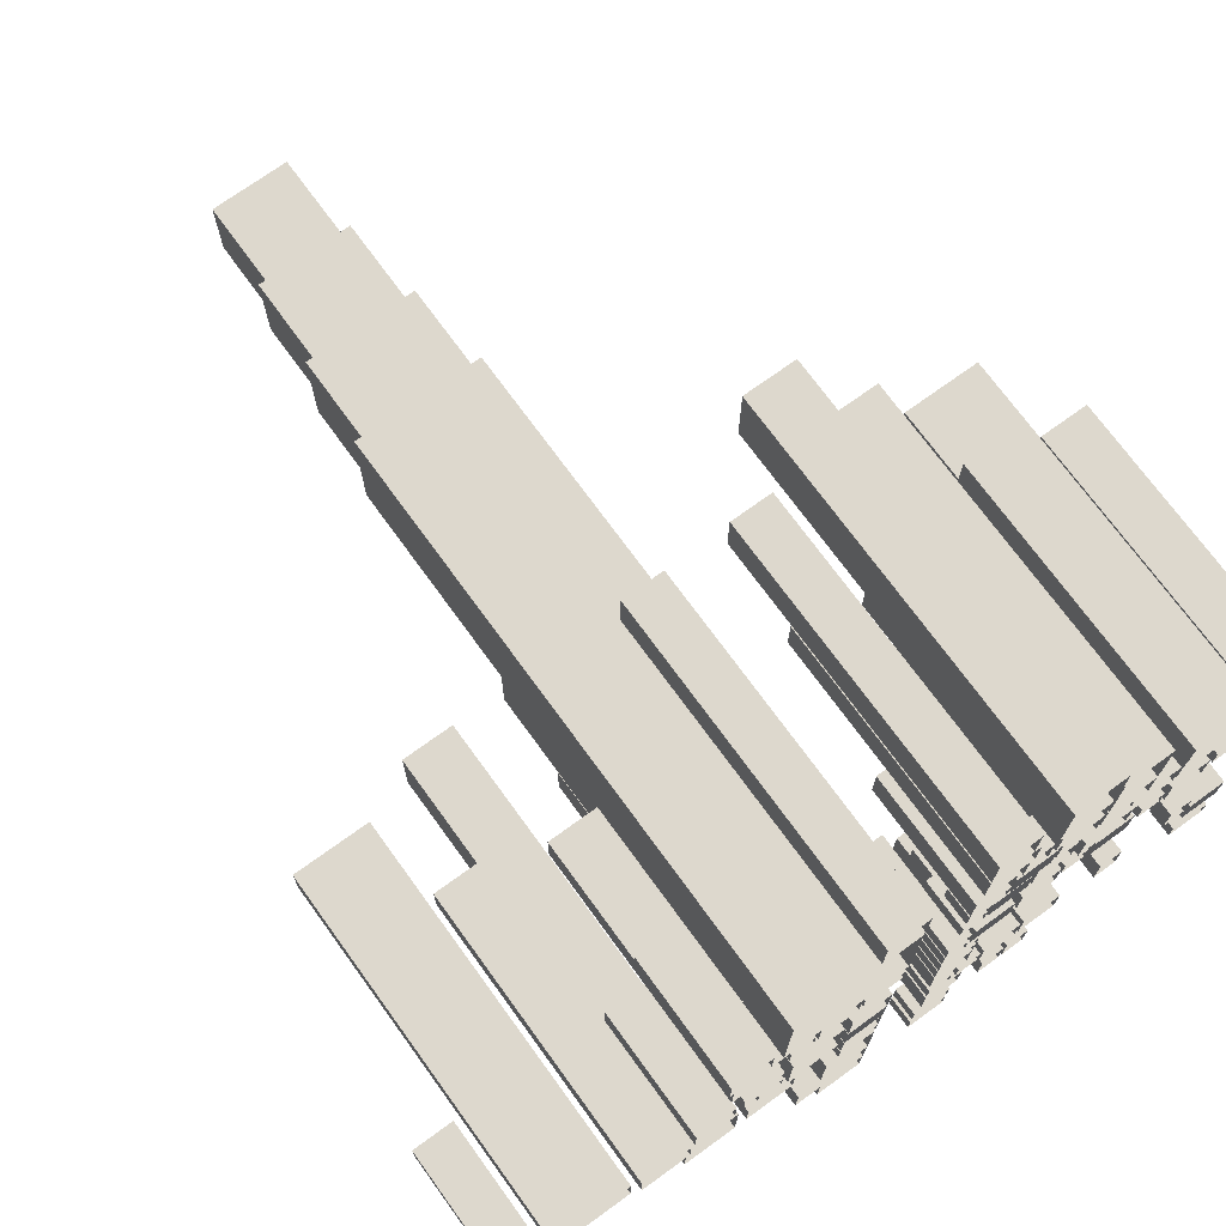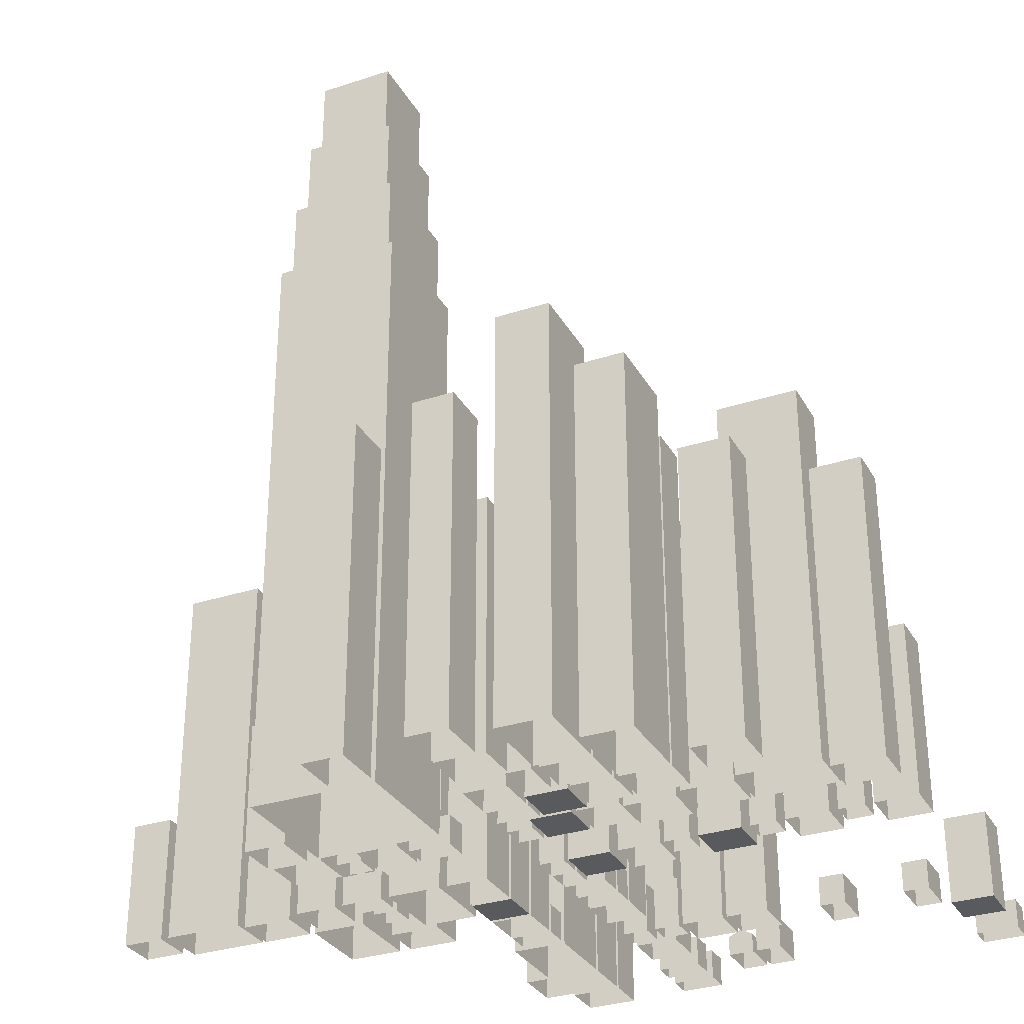
<metadata>
{"format":"obj","ext":"obj","renderer":"f3d","projection":"perspective","resolution":1024,"background":"white","views":[{"elev":72.1,"azim":-35.9,"up":"+Z"},{"elev":-31.3,"azim":25.1,"up":"+Y"}]}
</metadata>
<code>
v 37 -1 -90
v 43 -1 -90
v 43 -1 -80
v 37 -1 -80
v 37 6.5 -90
v 43 6.5 -90
v 43 6.5 -80
v 37 6.5 -80
v 40 8 -80
v 40 8 -90
v 30 -1 -90
v 36 -1 -90
v 36 -1 -80
v 30 -1 -80
v 30 3.5 -90
v 36 3.5 -90
v 36 3.5 -80
v 30 3.5 -80
v 33 5 -80
v 33 5 -90
v 30 3.5 -90
v 36 3.5 -90
v 36 3.5 -80
v 30 3.5 -80
v 33 5 -80
v 33 5 -90
v 49 -1 -11
v 49 -1 -21
v 59 -1 -21
v 59 -1 -11
v 49 20 -11
v 49 20 -21
v 59 20 -21
v 59 20 -11
v 69 -1 -11
v 69 -1 -21
v 79 -1 -21
v 79 -1 -11
v 69 30 -11
v 69 30 -21
v 79 30 -21
v 79 30 -11
v 89 -1 -11
v 89 -1 -21
v 99 -1 -21
v 99 -1 -11
v 89 40 -11
v 89 40 -21
v 99 40 -21
v 99 40 -11
v 81 -1 -11
v 81 -1 -17
v 87 -1 -17
v 87 -1 -11
v 81 11 -11
v 81 11 -17
v 87 11 -17
v 87 11 -11
v 61 -1 -11
v 61 -1 -17
v 67 -1 -17
v 67 -1 -11
v 61 11 -11
v 61 11 -17
v 67 11 -17
v 67 11 -11
v 41 -1 -11
v 41 -1 -17
v 47 -1 -17
v 47 -1 -11
v 41 11 -11
v 41 11 -17
v 47 11 -17
v 47 11 -11
v -44 -1 12
v -44 -1 2
v -32 -1 2
v -32 -1 12
v -44 60 12
v -44 60 2
v -32 60 2
v -32 60 12
v -38 -1 -34
v -38 -1 -44
v -26 -1 -44
v -26 -1 -34
v -38 60 -34
v -38 60 -44
v -26 60 -44
v -26 60 -34
v -54 -1 -25
v -54 -1 -44
v -41 -1 -44
v -41 -1 -25
v -54 100 -25
v -54 100 -44
v -41 100 -44
v -41 100 -25
v -87 -1 -25
v -68 -1 -25
v -68 -1 -13
v -87 -1 -13
v -87 90 -25
v -68 90 -25
v -68 90 -13
v -87 90 -13
v -45 -1 23
v -45 -1 13
v -35 -1 13
v -35 -1 23
v -45 30 23
v -45 30 13
v -35 30 13
v -35 30 23
v -99 -1 -13
v -99 -1 -23
v -89 -1 -23
v -89 -1 -13
v -99 30 -13
v -99 30 -23
v -89 30 -23
v -89 30 -13
v -66 -2 -13
v -66 -2 -23
v -54 -2 -23
v -54 -2 -13
v -66 70 -13
v -66 70 -23
v -54 70 -23
v -54 70 -13
v -15 -1 -89
v -15 -1 -99
v -3 -1 -99
v -3 -1 -89
v -15 60 -89
v -15 60 -99
v -3 60 -99
v -3 60 -89
v -22 -1 -88
v -3 -1 -88
v -3 -1 -76
v -22 -1 -76
v -22 90 -88
v -3 90 -88
v -3 90 -76
v -22 90 -76
v -16 -1 -56
v -16 -1 -75
v -3 -1 -75
v -3 -1 -56
v -16 100 -56
v -16 100 -75
v -3 100 -75
v -3 100 -56
v -52 -1 -13
v -52 -1 -23
v -42 -1 -23
v -42 -1 -13
v -52 30 -13
v -52 30 -23
v -42 30 -23
v -42 30 -13
v -36 -1 -21
v -36 -1 -27
v -30 -1 -27
v -30 -1 -21
v -36 11 -21
v -36 11 -27
v -30 11 -27
v -30 11 -21
v -40 -1 -13
v -40 -1 -19
v -30 -1 -19
v -30 -1 -13
v -40 6 -13
v -40 6 -19
v -30 6 -19
v -30 6 -13
v -28 -1 -13
v -28 -1 -32
v -15 -1 -32
v -15 -1 -13
v -28 100 -13
v -28 100 -32
v -15 100 -32
v -15 100 -13
v 27 -1 -57
v 27 -1 -67
v 37 -1 -67
v 37 -1 -57
v 27 30 -57
v 27 30 -67
v 37 30 -67
v 37 30 -57
v 38 -1 -57
v 38 -1 -67
v 48 -1 -67
v 48 -1 -57
v 38 30 -57
v 38 30 -67
v 48 30 -67
v 48 30 -57
v 12 -1 -65
v 12 -1 -75
v 22 -1 -75
v 22 -1 -65
v 12 30 -65
v 12 30 -75
v 22 30 -75
v 22 30 -65
v 20 -1 -57
v 20 -1 -63
v 26 -1 -63
v 26 -1 -57
v 20 11 -57
v 20 11 -63
v 26 11 -63
v 26 11 -57
v 12 -1 -57
v 12 -1 -63
v 18 -1 -63
v 18 -1 -57
v 12 11 -57
v 12 11 -63
v 18 11 -63
v 18 11 -57
v 80 -1 -70
v 86 -1 -70
v 86 -1 -60
v 80 -1 -60
v 80 6 -70
v 86 6 -70
v 86 6 -60
v 80 6 -60
v 60 -1 -70
v 66 -1 -70
v 66 -1 -60
v 60 -1 -60
v 60 6 -70
v 66 6 -70
v 66 6 -60
v 60 6 -60
v 11 -1 -39
v 11 -1 -49
v 21 -1 -49
v 21 -1 -39
v 11 30 -39
v 11 30 -49
v 21 30 -49
v 21 30 -39
v 30 -1 -11
v 30 -1 -21
v 40 -1 -21
v 40 -1 -11
v 30 30 -11
v 30 30 -21
v 40 30 -21
v 40 30 -11
v 11 -1 -82
v 11 -1 -88
v 21 -1 -88
v 21 -1 -82
v 11 6 -82
v 11 6 -88
v 21 6 -88
v 21 6 -82
v 11 -1 -92
v 11 -1 -98
v 21 -1 -98
v 21 -1 -92
v 11 6 -92
v 11 6 -98
v 21 6 -98
v 21 6 -92
v 88 -1 -71
v 88 -1 -81
v 98 -1 -81
v 98 -1 -71
v 88 20 -71
v 88 20 -81
v 98 20 -81
v 98 20 -71
v 88 -1 -92
v 88 -1 -98
v 98 -1 -98
v 98 -1 -92
v 88 6 -92
v 88 6 -98
v 98 6 -98
v 98 6 -92
v 11 -1 -32
v 11 -1 -38
v 21 -1 -38
v 21 -1 -32
v 11 6 -32
v 11 6 -38
v 21 6 -38
v 21 6 -32
v 11 -1 -25
v 11 -1 -31
v 21 -1 -31
v 21 -1 -25
v 11 6 -25
v 11 6 -31
v 21 6 -31
v 21 6 -25
v 11 -1 -18
v 11 -1 -24
v 17 -1 -24
v 17 -1 -18
v 11 11 -18
v 11 11 -24
v 17 11 -24
v 17 11 -18
v 18 -1 -11
v 18 -1 -21
v 28 -1 -21
v 28 -1 -11
v 18 20 -11
v 18 20 -21
v 28 20 -21
v 28 20 -11
v -13 -1 -26
v -13 -1 -36
v -3 -1 -36
v -3 -1 -26
v -13 50 -26
v -13 50 -36
v -3 50 -36
v -3 50 -26
v 54 -1 12
v 54 -1 2
v 66 -1 2
v 66 -1 12
v 54 60 12
v 54 60 2
v 66 60 2
v 66 60 12
v 67 -1 2
v 86 -1 2
v 86 -1 14
v 67 -1 14
v 67 90 2
v 86 90 2
v 86 90 14
v 67 90 14
v 64 -2 32
v 64 -2 22
v 76 -2 22
v 76 -2 32
v 64 70 32
v 64 70 22
v 76 70 22
v 76 70 32
v 11 -1 -11
v 11 -1 -17
v 17 -1 -17
v 17 -1 -11
v 11 11 -11
v 11 11 -17
v 17 11 -17
v 17 11 -11
v -13 -1 -48
v -13 -1 -54
v -3 -1 -54
v -3 -1 -48
v -13 6 -48
v -13 6 -54
v -3 6 -54
v -3 6 -48
v -13 -1 -37
v -13 -1 -47
v -3 -1 -47
v -3 -1 -37
v -13 30 -37
v -13 30 -47
v -3 30 -47
v -3 30 -37
v -3 -1 -13
v -13 -1 -13
v -13 -1 -25
v -3 -1 -25
v -3 80 -13
v -13 80 -13
v -13 80 -25
v -3 80 -25
v -30 -1 8
v -30 -1 2
v -24 -1 2
v -24 -1 8
v -30 11 8
v -30 11 2
v -24 11 2
v -24 11 8
v -23 -1 12
v -23 -1 2
v -13 -1 2
v -13 -1 12
v -23 30 12
v -23 30 2
v -13 30 2
v -13 30 12
v 23 -1 59
v 13 -1 59
v 13 -1 47
v 23 -1 47
v 23 80 59
v 13 80 59
v 13 80 47
v 23 80 47
v -2 -1 57
v -12 -1 57
v -12 -1 45
v -2 -1 45
v -2 80 57
v -12 80 57
v -12 80 45
v -2 80 45
v 87 -2 12
v 87 -2 2
v 99 -2 2
v 99 -2 12
v 87 70 12
v 87 70 2
v 99 70 2
v 99 70 12
v 30 -1 35
v 24 -1 35
v 24 -1 25
v 30 -1 25
v 30 6 35
v 24 6 35
v 24 6 25
v 30 6 25
v 12 -1 30
v 12 -1 20
v 22 -1 20
v 22 -1 30
v 12 30 30
v 12 30 20
v 22 30 20
v 22 30 30
v -30 139 41
v -30 139 15
v -4 139 15
v -4 139 41
v -30 160 41
v -30 160 15
v -4 160 15
v -4 160 41
v -6 159 39
v -6 159 17
v -28 159 17
v -28 159 39
v -28 180 39
v -28 180 17
v -6 180 17
v -6 180 39
v -8 179 37
v -8 179 19
v -26 179 19
v -26 179 37
v -26 200 37
v -26 200 19
v -8 200 19
v -8 200 37
v -32 -1 43
v -32 -1 13
v -2 -1 13
v -2 -1 43
v -32 140 43
v -32 140 13
v -2 140 13
v -2 140 43
v 31 -1 55
v 31 -1 36
v 44 -1 36
v 44 -1 55
v 31 100 55
v 31 100 36
v 44 100 36
v 44 100 55
v 45 -1 44
v 45 -1 25
v 57 -1 25
v 57 -1 44
v 45 90 44
v 45 90 25
v 57 90 25
v 57 90 44
v 45 -1 24
v 45 -1 14
v 57 -1 14
v 57 -1 24
v 45 80 24
v 45 80 14
v 57 80 14
v 57 80 24
v 41 -2 12
v 41 -2 2
v 53 -2 2
v 53 -2 12
v 41 70 12
v 41 70 2
v 53 70 2
v 53 70 12
v 32 -1 35
v 32 -1 25
v 44 -1 25
v 44 -1 35
v 32 60 35
v 32 60 25
v 44 60 25
v 44 60 35
v 13 -1 46
v 13 -1 36
v 25 -1 36
v 25 -1 46
v 13 60 46
v 13 60 36
v 25 60 36
v 25 60 46
v 34 -1 24
v 34 -1 14
v 44 -1 14
v 44 -1 24
v 34 40 24
v 34 40 14
v 44 40 14
v 44 40 24
v 23 -1 23
v 23 -1 13
v 33 -1 13
v 33 -1 23
v 23 50 23
v 23 50 13
v 33 50 13
v 33 50 23
v 30 -1 12
v 30 -1 2
v 40 -1 2
v 40 -1 12
v 30 30 12
v 30 30 2
v 40 30 2
v 40 30 12
v 12 -1 19
v 12 -1 13
v 22 -1 13
v 22 -1 19
v 12 6 19
v 12 6 13
v 22 6 13
v 22 6 19
v 19 -1 12
v 19 -1 2
v 29 -1 2
v 29 -1 12
v 19 20 12
v 19 20 2
v 29 20 2
v 29 20 12
v 12 -1 8
v 12 -1 2
v 18 -1 2
v 18 -1 8
v 12 11 8
v 12 11 2
v 18 11 2
v 18 11 8
v -12 -1 8
v -12 -1 2
v -2 -1 2
v -2 -1 8
v -12 6 8
v -12 6 2
v -2 6 2
v -2 6 8
f 5 10 6
f 6 7 3
f 7 9 8
f 8 5 4
f 9 7 6
f 8 9 5
f 1 5 6
f 3 7 8
f 15 20 16
f 16 17 13
f 17 19 18
f 18 15 14
f 11 15 16
f 13 17 18
f 25 23 22
f 24 25 21
f 31 32 27
f 32 33 29
f 33 34 30
f 34 31 27
f 27 28 29
f 34 33 32
f 39 40 35
f 40 41 37
f 41 42 38
f 42 39 35
f 42 41 40
f 47 48 43
f 48 49 45
f 49 50 46
f 50 47 43
f 50 49 48
f 55 56 51
f 56 57 53
f 57 58 54
f 58 55 51
f 58 57 56
f 63 64 59
f 64 65 60
f 65 66 62
f 66 63 59
f 66 65 64
f 71 72 67
f 72 73 69
f 73 74 70
f 74 71 67
f 74 73 72
f 79 80 75
f 80 81 76
f 81 82 78
f 82 79 75
f 82 81 80
f 87 88 83
f 88 89 85
f 89 90 86
f 90 87 83
f 90 89 88
f 95 96 91
f 96 97 92
f 97 98 94
f 98 95 91
f 98 97 96
f 103 104 100
f 104 105 101
f 105 106 102
f 106 103 102
f 106 105 104
f 111 112 107
f 112 113 109
f 113 114 110
f 114 111 107
f 114 113 112
f 119 120 115
f 120 121 117
f 121 122 118
f 122 119 115
f 122 121 120
f 127 128 123
f 128 129 124
f 129 130 126
f 130 127 123
f 130 129 128
f 135 136 131
f 136 137 133
f 137 138 134
f 138 135 131
f 138 137 136
f 143 144 140
f 144 145 141
f 145 146 142
f 146 143 142
f 146 145 144
f 151 152 147
f 152 153 149
f 153 154 150
f 154 151 147
f 154 153 152
f 159 160 155
f 160 161 157
f 161 162 158
f 162 159 155
f 162 161 160
f 167 168 163
f 168 169 165
f 169 170 166
f 170 167 163
f 170 169 168
f 175 176 171
f 176 177 173
f 177 178 174
f 178 175 171
f 178 177 176
f 183 184 179
f 184 185 180
f 185 186 182
f 186 183 179
f 186 185 184
f 191 192 187
f 192 193 189
f 193 194 190
f 194 191 187
f 194 193 192
f 199 200 195
f 200 201 197
f 201 202 198
f 202 199 195
f 202 201 200
f 207 208 203
f 208 209 205
f 209 210 206
f 210 207 203
f 210 209 208
f 215 216 211
f 216 217 213
f 217 218 214
f 218 215 211
f 218 217 216
f 223 224 219
f 224 225 221
f 225 226 222
f 226 223 219
f 226 225 224
f 231 232 228
f 232 233 229
f 233 234 230
f 234 231 230
f 234 233 232
f 239 240 236
f 240 241 237
f 241 242 238
f 242 239 238
f 242 241 240
f 247 248 243
f 248 249 245
f 249 250 246
f 250 247 243
f 250 249 248
f 255 256 251
f 256 257 253
f 257 258 254
f 258 255 251
f 258 257 256
f 263 264 259
f 264 265 261
f 265 266 262
f 266 263 259
f 266 265 264
f 271 272 267
f 272 273 269
f 273 274 270
f 274 271 267
f 274 273 272
f 279 280 275
f 280 281 277
f 281 282 278
f 282 279 275
f 275 276 277
f 282 281 280
f 287 288 283
f 288 289 285
f 289 290 286
f 290 287 283
f 290 289 288
f 295 296 291
f 296 297 293
f 297 298 294
f 298 295 291
f 298 297 296
f 303 304 299
f 304 305 301
f 305 306 302
f 306 303 299
f 306 305 304
f 311 312 307
f 312 313 309
f 313 314 310
f 314 311 307
f 314 313 312
f 319 320 315
f 320 321 316
f 321 322 318
f 322 319 315
f 315 316 317
f 322 321 320
f 327 328 323
f 328 329 325
f 329 330 326
f 330 327 323
f 323 324 325
f 330 329 328
f 335 336 331
f 336 337 332
f 337 338 334
f 338 335 331
f 338 337 336
f 343 344 339
f 344 345 341
f 345 346 342
f 346 343 342
f 346 345 344
f 351 352 347
f 352 353 348
f 353 354 350
f 354 351 347
f 354 353 352
f 359 360 355
f 360 361 357
f 361 362 358
f 362 359 355
f 362 361 360
f 367 368 363
f 368 369 365
f 369 370 366
f 370 367 363
f 370 369 368
f 375 376 371
f 376 377 373
f 377 378 374
f 378 375 371
f 378 377 376
f 383 384 380
f 384 385 380
f 385 386 382
f 386 383 379
f 386 385 384
f 391 392 387
f 392 393 388
f 393 394 390
f 394 391 387
f 394 393 392
f 399 400 395
f 400 401 396
f 401 402 398
f 402 399 395
f 402 401 400
f 407 408 404
f 408 409 404
f 409 410 406
f 410 407 403
f 410 409 408
f 415 416 412
f 416 417 412
f 417 418 414
f 418 415 411
f 418 417 416
f 423 424 419
f 424 425 420
f 425 426 422
f 426 423 419
f 426 425 424
f 431 432 428
f 432 433 428
f 433 434 430
f 434 431 427
f 434 433 432
f 439 440 435
f 440 441 436
f 441 442 438
f 442 439 435
f 442 441 440
f 447 448 443
f 448 449 444
f 449 450 446
f 450 447 443
f 450 449 448
f 455 456 454
f 456 457 453
f 457 458 451
f 458 455 454
f 458 457 456
f 463 464 462
f 464 465 461
f 465 466 459
f 466 463 462
f 466 465 464
f 471 472 467
f 472 473 468
f 473 474 470
f 474 471 467
f 474 473 472
f 479 480 475
f 480 481 476
f 481 482 478
f 482 479 475
f 482 481 480
f 487 488 483
f 488 489 485
f 489 490 486
f 490 487 483
f 490 489 488
f 495 496 491
f 496 497 492
f 497 498 494
f 498 495 491
f 498 497 496
f 503 504 499
f 504 505 500
f 505 506 502
f 506 503 499
f 506 505 504
f 511 512 507
f 512 513 509
f 513 514 510
f 514 511 507
f 514 513 512
f 519 520 515
f 520 521 517
f 521 522 518
f 522 519 515
f 522 521 520
f 527 528 523
f 528 529 525
f 529 530 526
f 530 527 523
f 530 529 528
f 535 536 531
f 536 537 532
f 537 538 534
f 538 535 531
f 531 532 533
f 538 537 536
f 543 544 539
f 544 545 540
f 545 546 542
f 546 543 539
f 546 545 544
f 551 552 547
f 552 553 549
f 553 554 550
f 554 551 547
f 554 553 552
f 559 560 555
f 560 561 556
f 561 562 558
f 562 559 555
f 555 556 557
f 562 561 560
f 567 568 563
f 568 569 564
f 569 570 566
f 570 567 563
f 570 569 568
f 575 576 571
f 576 577 572
f 577 578 574
f 578 575 571
f 578 577 576
f 2 6 3
f 5 1 4
f 10 9 6
f 9 10 5
f 2 1 6
f 4 3 8
f 12 16 13
f 15 11 14
f 12 11 16
f 14 13 18
f 26 25 22
f 25 26 21
f 32 28 27
f 28 32 29
f 29 33 30
f 30 34 27
f 30 27 29
f 31 34 32
f 40 36 35
f 36 40 37
f 37 41 38
f 38 42 35
f 39 42 40
f 48 44 43
f 44 48 45
f 45 49 46
f 46 50 43
f 47 50 48
f 56 52 51
f 52 56 53
f 53 57 54
f 54 58 51
f 55 58 56
f 64 60 59
f 65 61 60
f 61 65 62
f 62 66 59
f 63 66 64
f 72 68 67
f 68 72 69
f 69 73 70
f 70 74 67
f 71 74 72
f 80 76 75
f 81 77 76
f 77 81 78
f 78 82 75
f 79 82 80
f 88 84 83
f 84 88 85
f 85 89 86
f 86 90 83
f 87 90 88
f 96 92 91
f 97 93 92
f 93 97 94
f 94 98 91
f 95 98 96
f 99 103 100
f 100 104 101
f 101 105 102
f 103 99 102
f 103 106 104
f 112 108 107
f 108 112 109
f 109 113 110
f 110 114 107
f 111 114 112
f 120 116 115
f 116 120 117
f 117 121 118
f 118 122 115
f 119 122 120
f 128 124 123
f 129 125 124
f 125 129 126
f 126 130 123
f 127 130 128
f 136 132 131
f 132 136 133
f 133 137 134
f 134 138 131
f 135 138 136
f 139 143 140
f 140 144 141
f 141 145 142
f 143 139 142
f 143 146 144
f 152 148 147
f 148 152 149
f 149 153 150
f 150 154 147
f 151 154 152
f 160 156 155
f 156 160 157
f 157 161 158
f 158 162 155
f 159 162 160
f 168 164 163
f 164 168 165
f 165 169 166
f 166 170 163
f 167 170 168
f 176 172 171
f 172 176 173
f 173 177 174
f 174 178 171
f 175 178 176
f 184 180 179
f 185 181 180
f 181 185 182
f 182 186 179
f 183 186 184
f 192 188 187
f 188 192 189
f 189 193 190
f 190 194 187
f 191 194 192
f 200 196 195
f 196 200 197
f 197 201 198
f 198 202 195
f 199 202 200
f 208 204 203
f 204 208 205
f 205 209 206
f 206 210 203
f 207 210 208
f 216 212 211
f 212 216 213
f 213 217 214
f 214 218 211
f 215 218 216
f 224 220 219
f 220 224 221
f 221 225 222
f 222 226 219
f 223 226 224
f 227 231 228
f 228 232 229
f 229 233 230
f 231 227 230
f 231 234 232
f 235 239 236
f 236 240 237
f 237 241 238
f 239 235 238
f 239 242 240
f 248 244 243
f 244 248 245
f 245 249 246
f 246 250 243
f 247 250 248
f 256 252 251
f 252 256 253
f 253 257 254
f 254 258 251
f 255 258 256
f 264 260 259
f 260 264 261
f 261 265 262
f 262 266 259
f 263 266 264
f 272 268 267
f 268 272 269
f 269 273 270
f 270 274 267
f 271 274 272
f 280 276 275
f 276 280 277
f 277 281 278
f 278 282 275
f 278 275 277
f 279 282 280
f 288 284 283
f 284 288 285
f 285 289 286
f 286 290 283
f 287 290 288
f 296 292 291
f 292 296 293
f 293 297 294
f 294 298 291
f 295 298 296
f 304 300 299
f 300 304 301
f 301 305 302
f 302 306 299
f 303 306 304
f 312 308 307
f 308 312 309
f 309 313 310
f 310 314 307
f 311 314 312
f 320 316 315
f 321 317 316
f 317 321 318
f 318 322 315
f 318 315 317
f 319 322 320
f 328 324 323
f 324 328 325
f 325 329 326
f 326 330 323
f 326 323 325
f 327 330 328
f 336 332 331
f 337 333 332
f 333 337 334
f 334 338 331
f 335 338 336
f 344 340 339
f 340 344 341
f 341 345 342
f 343 339 342
f 343 346 344
f 352 348 347
f 353 349 348
f 349 353 350
f 350 354 347
f 351 354 352
f 360 356 355
f 356 360 357
f 357 361 358
f 358 362 355
f 359 362 360
f 368 364 363
f 364 368 365
f 365 369 366
f 366 370 363
f 367 370 368
f 376 372 371
f 372 376 373
f 373 377 374
f 374 378 371
f 375 378 376
f 379 383 380
f 385 381 380
f 381 385 382
f 382 386 379
f 383 386 384
f 392 388 387
f 393 389 388
f 389 393 390
f 390 394 387
f 391 394 392
f 400 396 395
f 401 397 396
f 397 401 398
f 398 402 395
f 399 402 400
f 403 407 404
f 409 405 404
f 405 409 406
f 406 410 403
f 407 410 408
f 411 415 412
f 417 413 412
f 413 417 414
f 414 418 411
f 415 418 416
f 424 420 419
f 425 421 420
f 421 425 422
f 422 426 419
f 423 426 424
f 427 431 428
f 433 429 428
f 429 433 430
f 430 434 427
f 431 434 432
f 440 436 435
f 441 437 436
f 437 441 438
f 438 442 435
f 439 442 440
f 448 444 443
f 449 445 444
f 445 449 446
f 446 450 443
f 447 450 448
f 456 453 454
f 457 452 453
f 452 457 451
f 451 458 454
f 455 458 456
f 464 461 462
f 465 460 461
f 460 465 459
f 459 466 462
f 463 466 464
f 472 468 467
f 473 469 468
f 469 473 470
f 470 474 467
f 471 474 472
f 480 476 475
f 481 477 476
f 477 481 478
f 478 482 475
f 479 482 480
f 488 484 483
f 484 488 485
f 485 489 486
f 486 490 483
f 487 490 488
f 496 492 491
f 497 493 492
f 493 497 494
f 494 498 491
f 495 498 496
f 504 500 499
f 505 501 500
f 501 505 502
f 502 506 499
f 503 506 504
f 512 508 507
f 508 512 509
f 509 513 510
f 510 514 507
f 511 514 512
f 520 516 515
f 516 520 517
f 517 521 518
f 518 522 515
f 519 522 520
f 528 524 523
f 524 528 525
f 525 529 526
f 526 530 523
f 527 530 528
f 536 532 531
f 537 533 532
f 533 537 534
f 534 538 531
f 534 531 533
f 535 538 536
f 544 540 539
f 545 541 540
f 541 545 542
f 542 546 539
f 543 546 544
f 552 548 547
f 548 552 549
f 549 553 550
f 550 554 547
f 551 554 552
f 560 556 555
f 561 557 556
f 557 561 558
f 558 562 555
f 558 555 557
f 559 562 560
f 568 564 563
f 569 565 564
f 565 569 566
f 566 570 563
f 567 570 568
f 576 572 571
f 577 573 572
f 573 577 574
f 574 578 571
f 575 578 576

</code>
